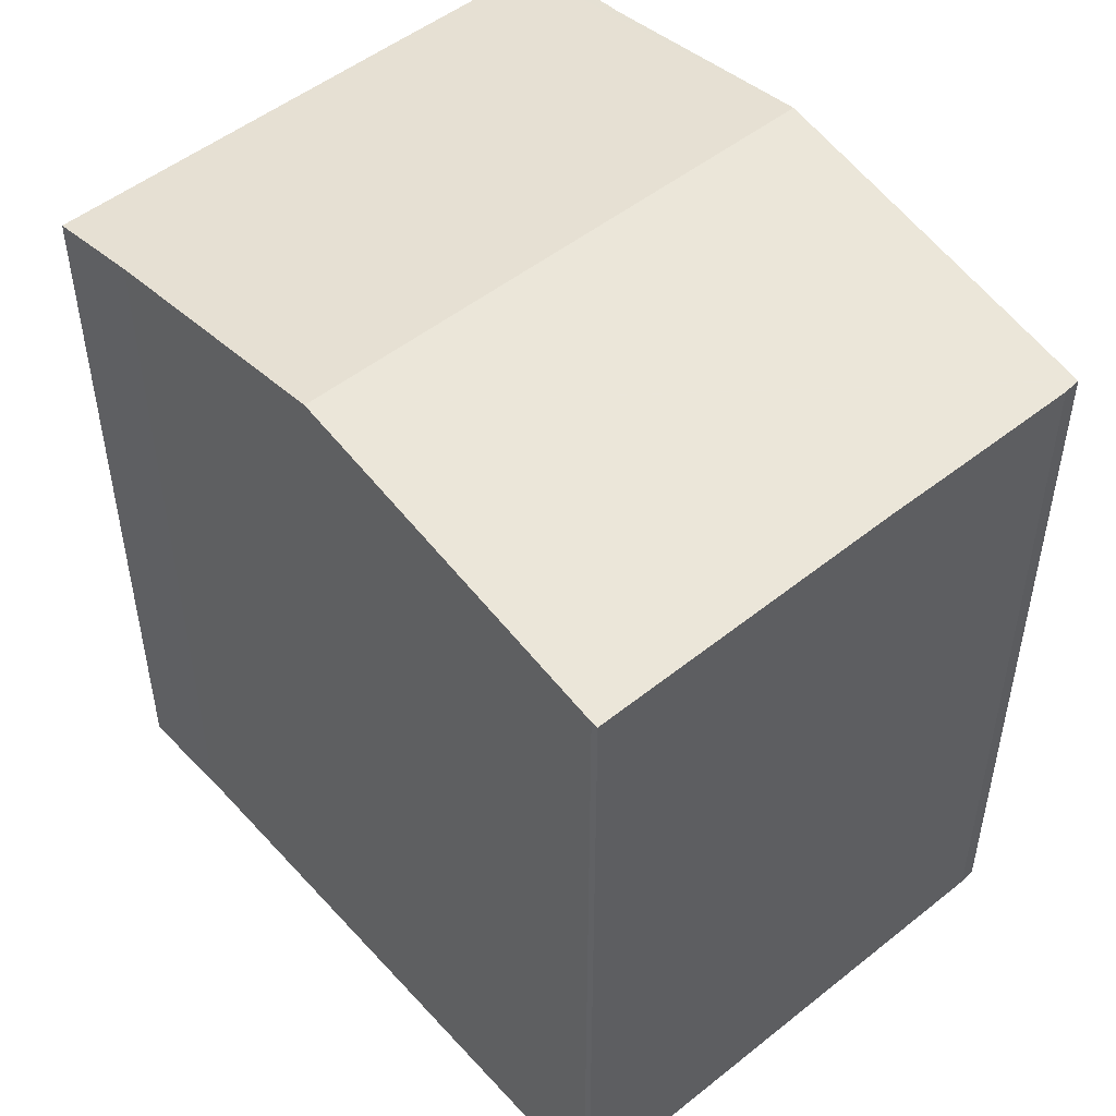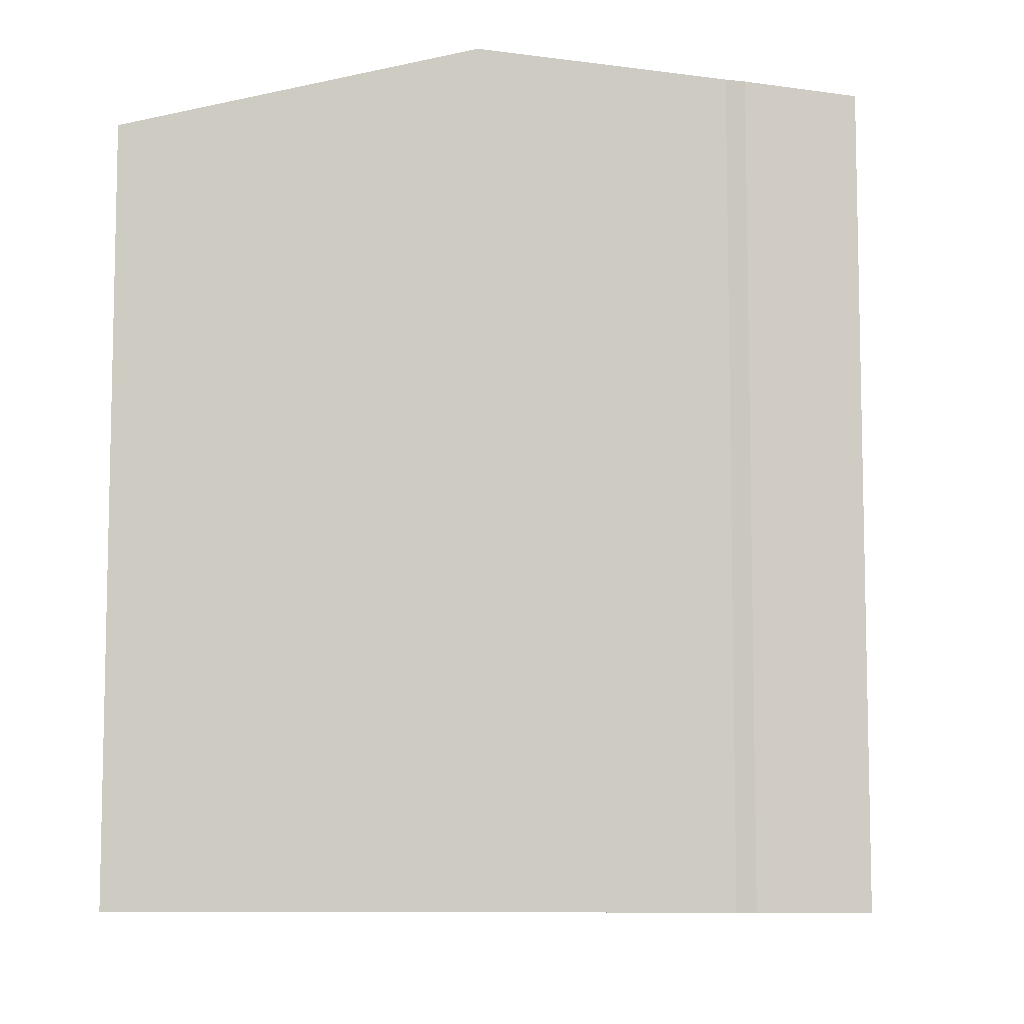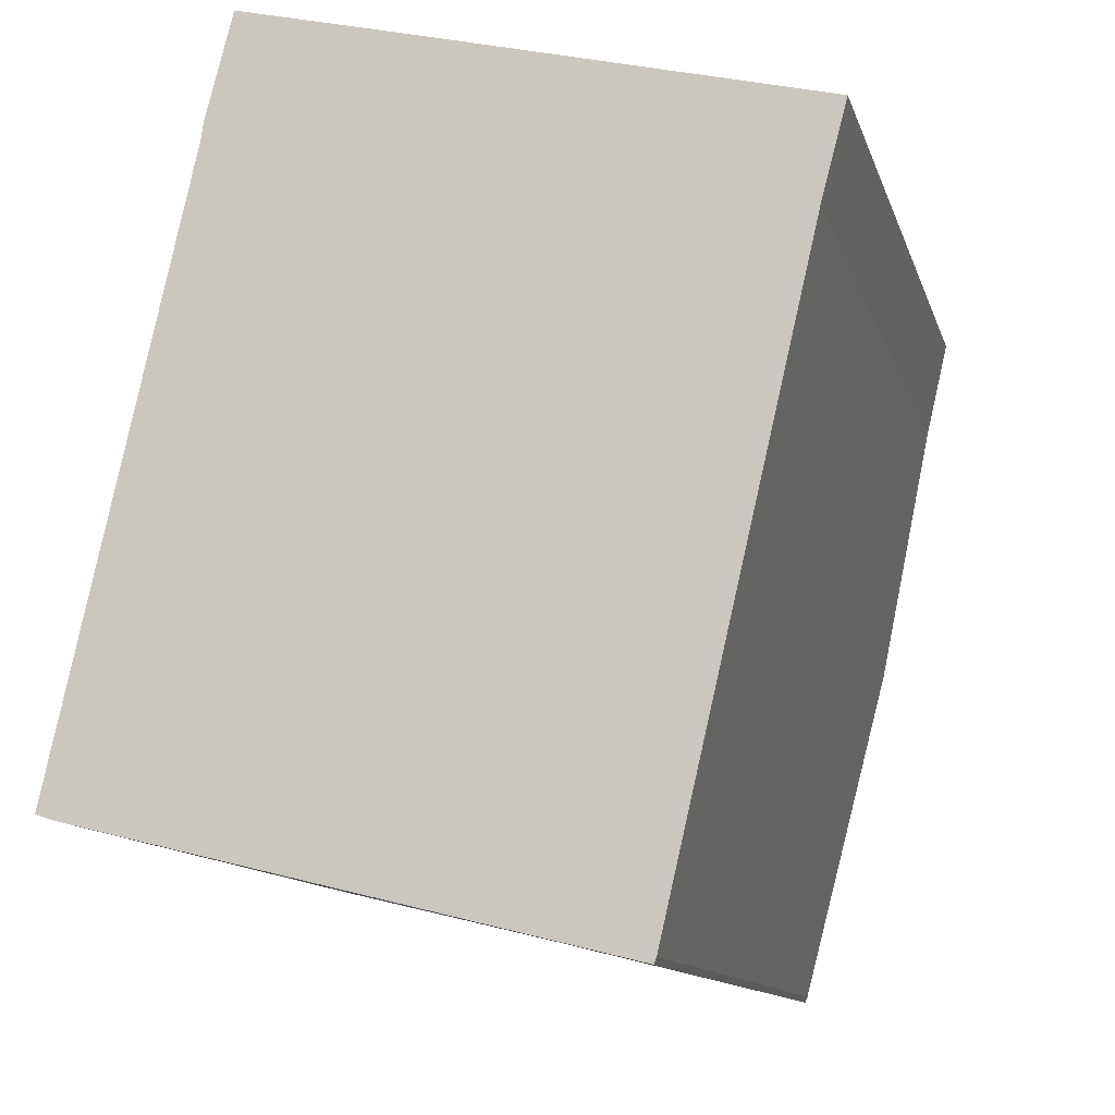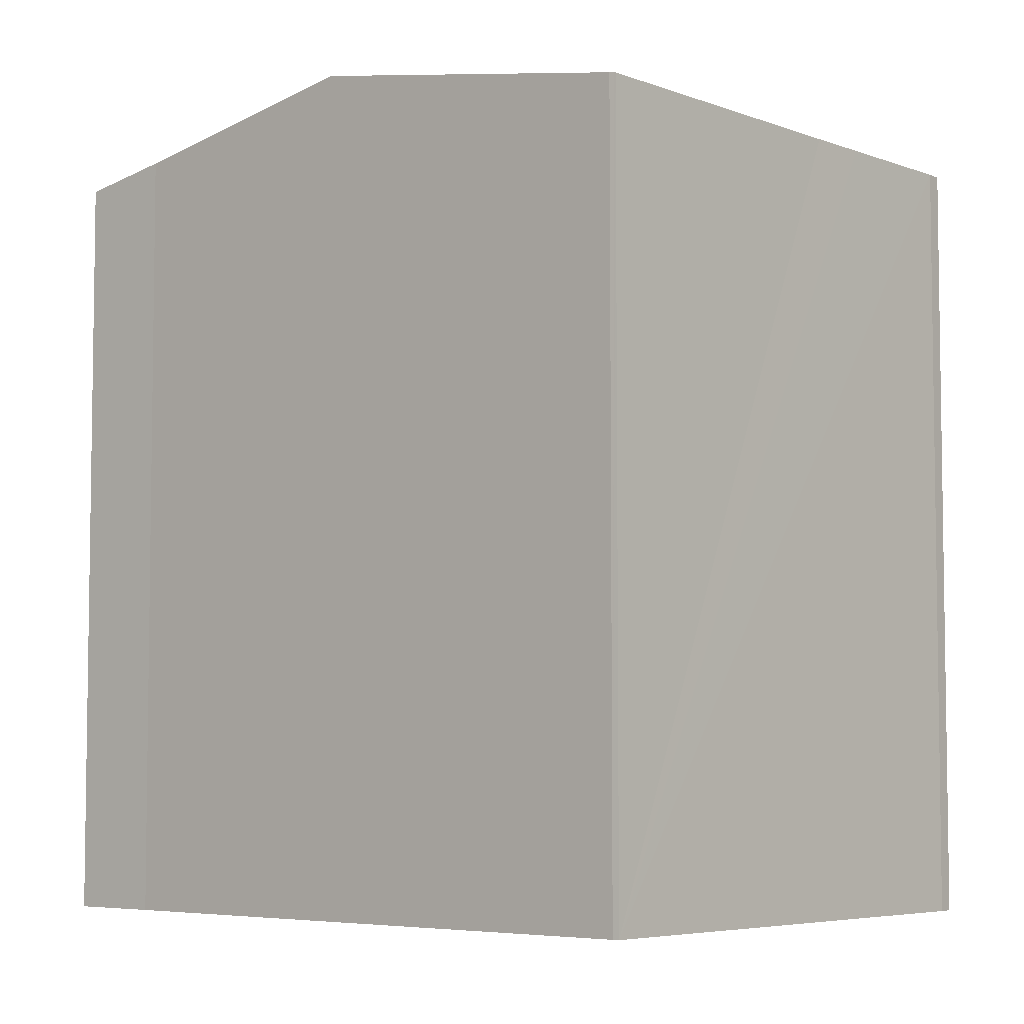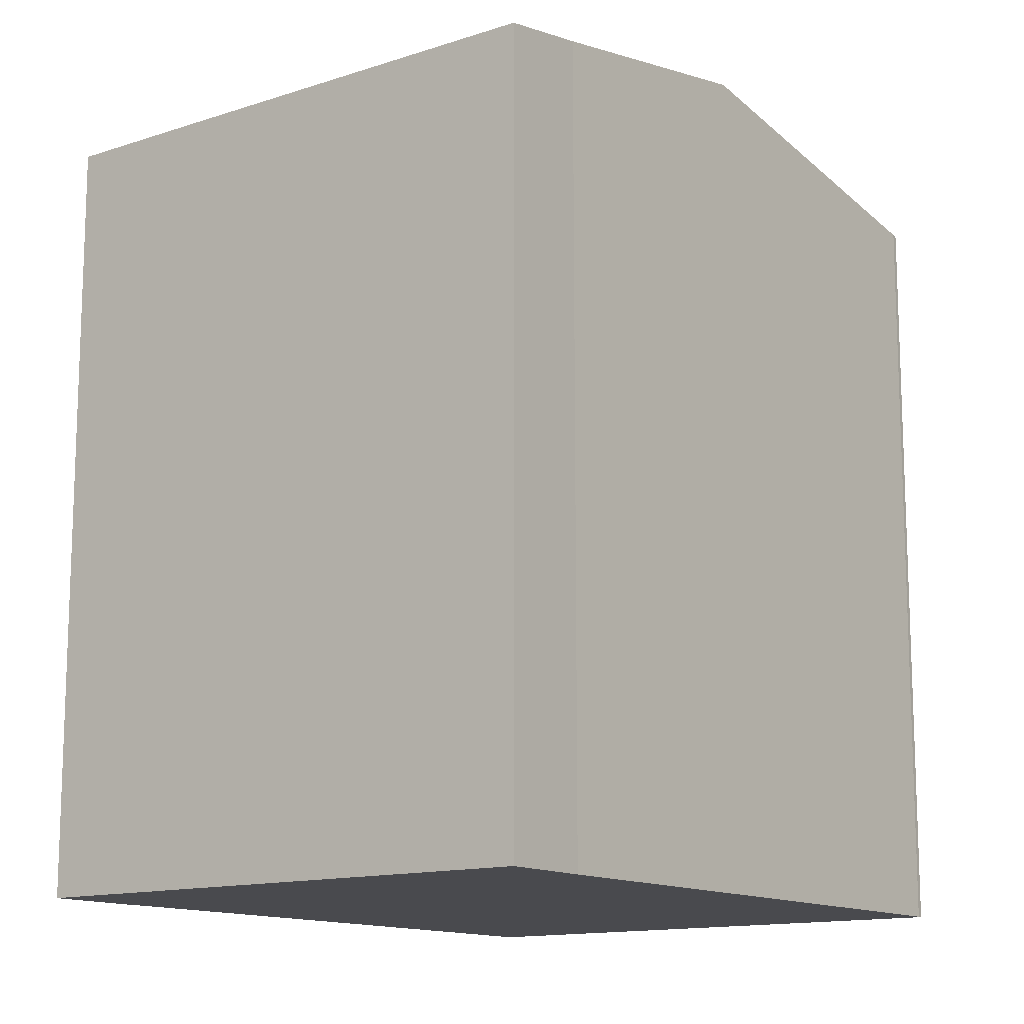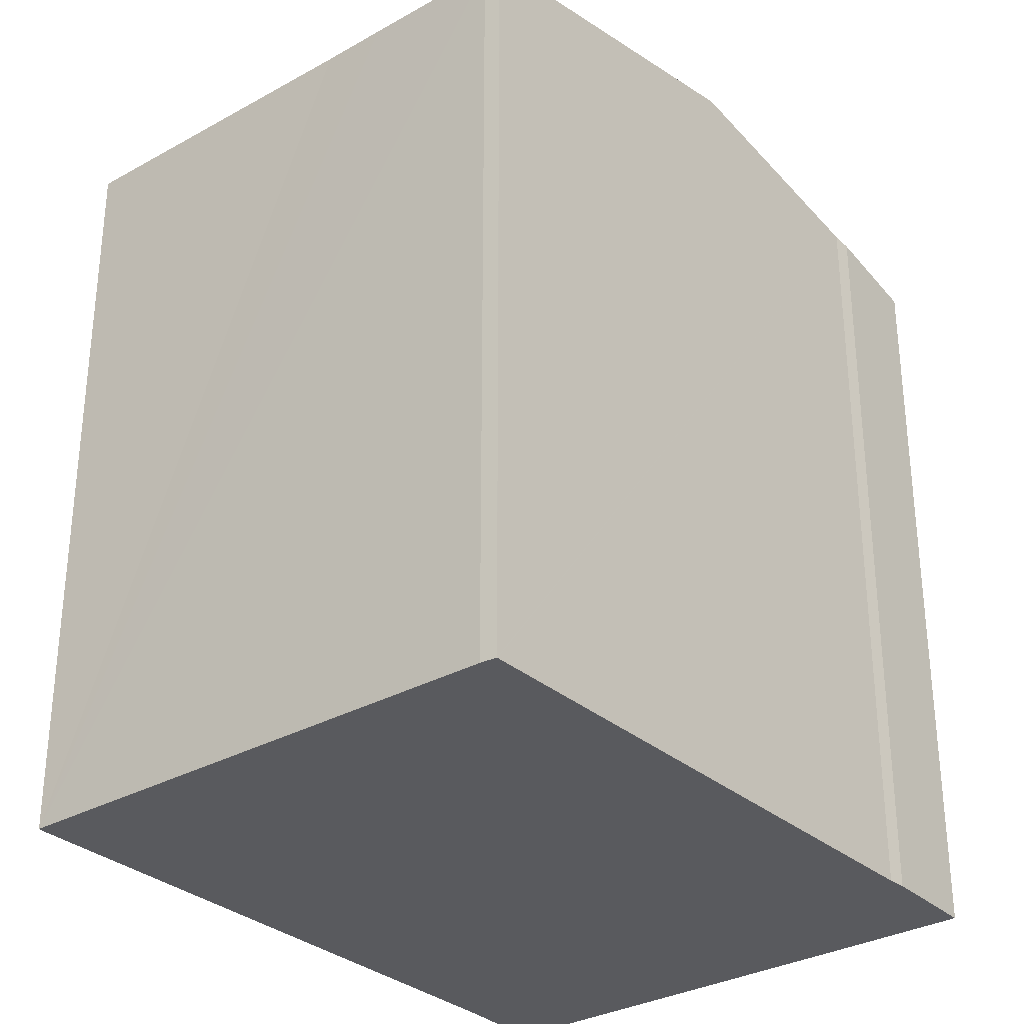
<metadata>
{"format":"obj","ext":"obj","renderer":"f3d","projection":"perspective","resolution":1024,"background":"white","views":[{"elev":50.8,"azim":152.7,"up":"+Y"},{"elev":-8.4,"azim":-69.7,"up":"+Y"},{"elev":-11.6,"azim":14.0,"up":"+Z"},{"elev":-5.5,"azim":144.8,"up":"+Y"},{"elev":-13.4,"azim":50.3,"up":"+Y"},{"elev":-31.4,"azim":-127.7,"up":"+Y"}]}
</metadata>
<code>
v  15.46 17.96 11.02
v  7.259 17.58 15.27
v  16.02 17.58 13.15
v  14.08 19.02 5.08
v  1.808 19.02 8.031
v  3.866 17.58 16.08
v  3.671 17.58 16.13
v  3.017 18.06 13.4
v  3.079 17.99 13.82
v  0.004 17.59 0.018
v  0 17.59 1.077e-15
v  0.367 17.59 -0.125
v  3.488 17.59 -0.876
v  4.932 17.59 -1.216
v  6.903 17.58 -1.709
v  12.17 17.57 -3.027
v  12.18 17.58 -2.996
v  12.22 17.6 -2.886
v  12.22 1.767e-16 -2.886
v  12.17 1.853e-16 -3.027
v  12.18 1.835e-16 -2.996
v  14.08 -3.111e-16 5.08
v  15.46 -6.75e-16 11.02
v  16.02 -8.055e-16 13.15
v  0.367 7.654e-18 -0.125
v  6.903 1.046e-16 -1.709
v  3.488 5.364e-17 -0.876
v  4.932 7.446e-17 -1.216
v  0 0 0
v  0.004 -1.102e-18 0.018
v  3.017 -8.206e-16 13.4
v  1.808 -4.918e-16 8.031
v  3.079 -8.463e-16 13.82
v  3.671 -9.874e-16 16.13
v  7.259 -9.353e-16 15.27
v  3.866 -9.846e-16 16.08
g defaultobject
f 1 2 3
f 2 1 4
f 2 4 5
f 2 5 6
f 6 5 7
f 7 5 8
f 7 8 9
f 4 10 5
f 10 4 11
f 11 4 12
f 12 4 13
f 13 4 14
f 14 4 15
f 15 4 16
f 16 4 17
f 17 4 18
f 19 17 18
f 17 19 16
f 16 19 20
f 20 19 21
f 4 19 18
f 19 4 1
f 19 1 22
f 22 1 23
f 3 23 1
f 23 3 24
f 20 15 16
f 15 20 14
f 14 20 13
f 13 20 12
f 12 20 25
f 25 20 26
f 25 26 27
f 27 26 28
f 12 29 11
f 29 12 25
f 29 10 11
f 10 29 5
f 5 29 8
f 8 29 30
f 8 30 31
f 31 30 32
f 31 9 8
f 9 31 33
f 33 7 9
f 7 33 34
f 34 6 7
f 6 34 2
f 2 34 3
f 3 34 24
f 24 34 35
f 35 34 36
f 35 23 24
f 23 35 36
f 23 36 22
f 22 36 34
f 22 34 33
f 22 33 31
f 22 31 32
f 22 32 19
f 19 32 30
f 19 30 21
f 21 30 20
f 20 30 26
f 26 30 28
f 28 30 27
f 27 30 25
f 25 30 29

</code>
